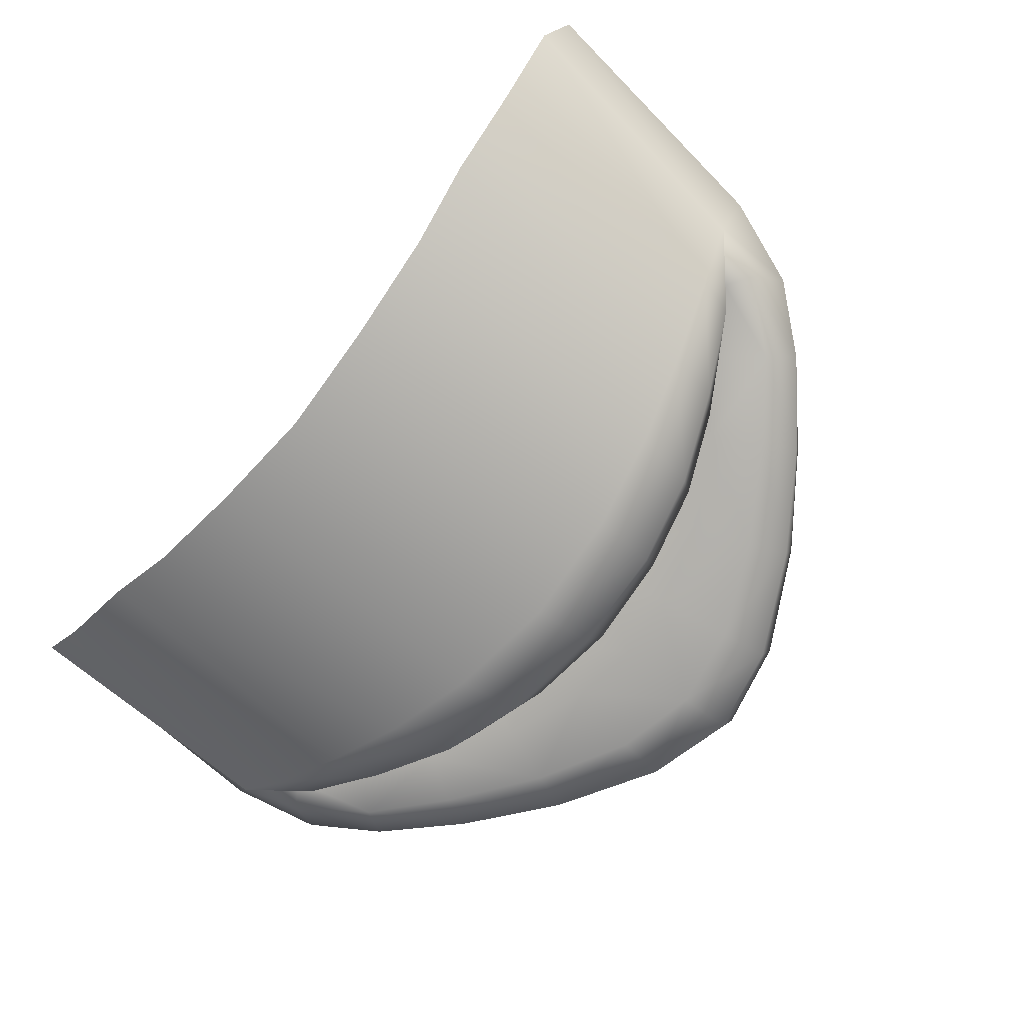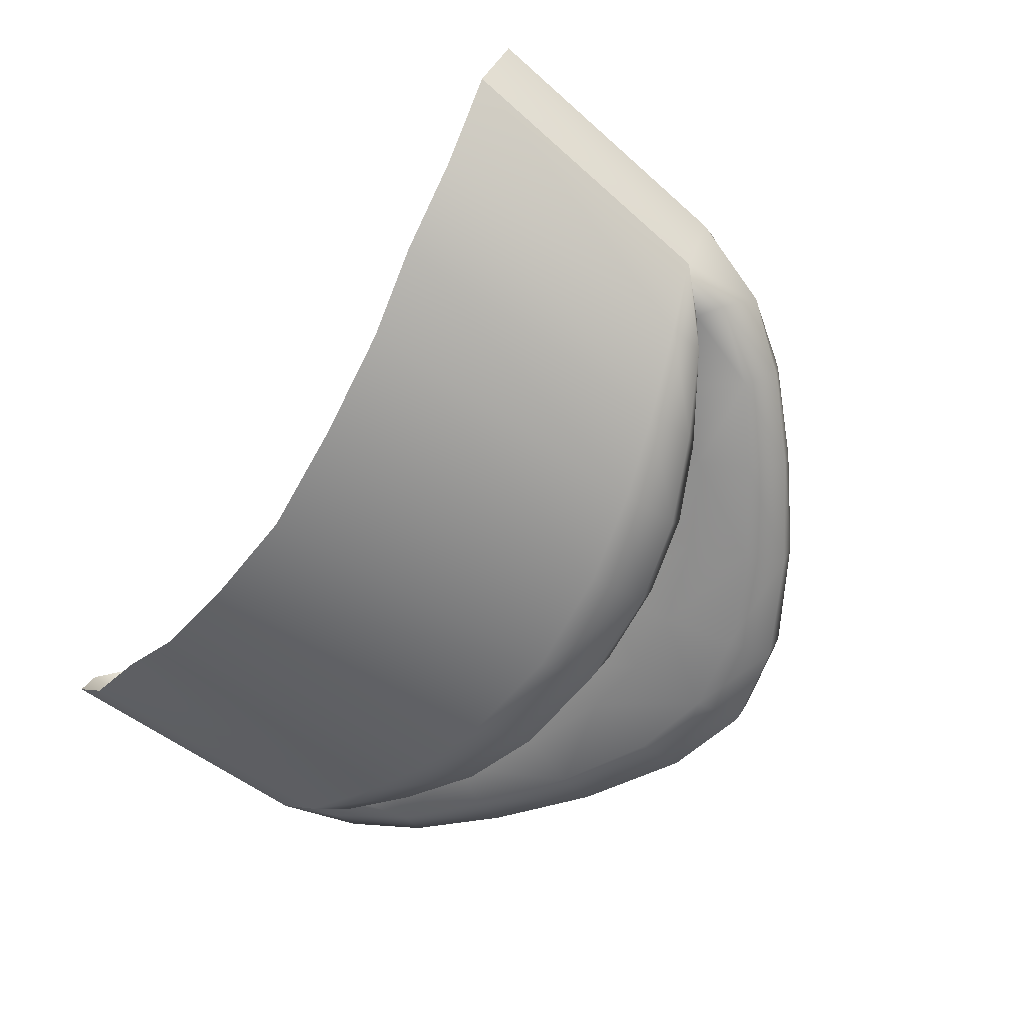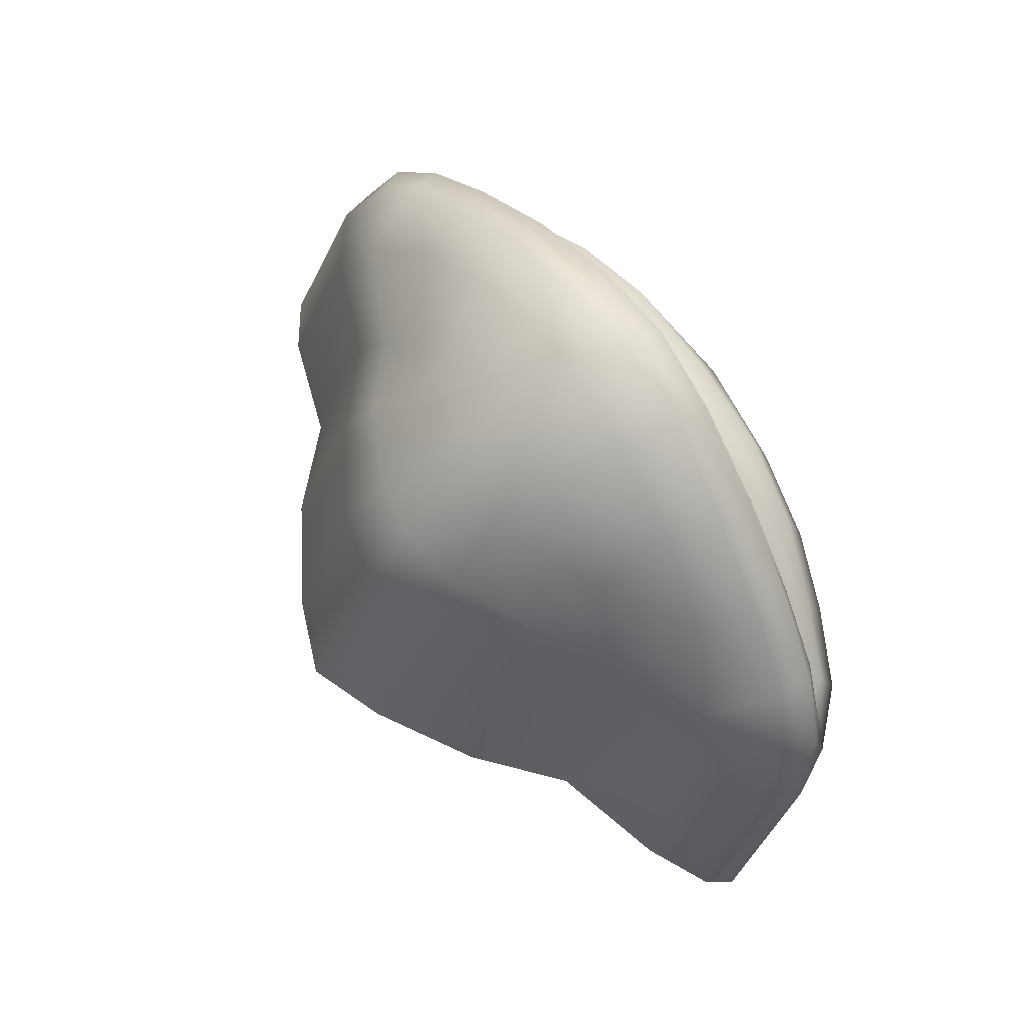
<metadata>
{"format":"obj","ext":"obj","renderer":"f3d","projection":"perspective","resolution":1024,"background":"white","views":[{"elev":-72.9,"azim":-129.3,"up":"+Y"},{"elev":-59.0,"azim":-122.6,"up":"+Y"},{"elev":73.4,"azim":-124.3,"up":"+Z"}]}
</metadata>
<code>
g pm0255_00_OpenMouthSkin
v 9.675e-19 0.1763 0.1024
v -1.052e-19 0.1763 0.1035
v -0.005966 0.1763 0.1027
v -0.005822 0.1762 0.1016
v 1.701e-19 0.177 0.1008
v -0.01106 0.1762 0.0999
v -0.01134 0.1764 0.1009
v -0.01516 0.176 0.09742
v -0.01593 0.1763 0.09898
v -0.01947 0.1775 0.09695
v -0.01911 0.1769 0.09529
v -0.02097 0.177 0.09544
v -0.01863 0.1759 0.09232
v -0.005565 0.1769 0.1002
v -0.0108 0.1768 0.09868
v -0.00479 0.1769 0.09508
v 1.175e-19 0.177 0.09524
v 7.668e-20 0.1767 0.09036
v -0.01342 0.1766 0.09705
v -0.009864 0.1767 0.09472
v -0.01454 0.1762 0.09414
v -0.004029 0.1766 0.0904
v 4.983e-19 0.1756 0.08775
v -0.01603 0.1753 0.09331
v -0.009278 0.1764 0.0907
v -0.01387 0.1761 0.09124
v -0.01504 0.1751 0.08969
v -0.008969 0.1753 0.08833
v -0.003789 0.1755 0.08785
v -0.003702 0.1785 0.08736
v 4.243e-20 0.1786 0.08726
v -0.01544 0.1776 0.08899
v -0.008824 0.1783 0.08772
v -0.003667 0.1824 0.08898
v 2.267e-20 0.1825 0.08887
v 6.806e-21 0.1839 0.09121
v -0.01539 0.1808 0.09034
v -0.008763 0.1822 0.0892
v -0.003632 0.1838 0.09115
v -0.003719 0.1772 0.1044
v -1.027e-32 0.1771 0.1047
v -0.009161 0.1776 0.1033
v -0.008712 0.1834 0.09142
v -0.01532 0.1823 0.09227
v -0.01463 0.178 0.1011
v -0.01856 0.178 0.09831
v -0.01868 0.1785 0.09315
v -0.01774 0.1804 0.09488
v -1.127e-32 0.1768 0.1226
v -9.977e-33 0.1738 0.1213
v -0.006318 0.1741 0.1199
v -0.006282 0.1771 0.1211
v -0.01342 0.1776 0.1171
v -0.01346 0.1747 0.1161
v -0.01988 0.1757 0.1116
v -0.005768 0.1808 0.1206
v -1.283e-32 0.1808 0.1219
v -0.004457 0.1862 0.1189
v -1.486e-32 0.1862 0.1198
v -0.01963 0.1786 0.1125
v -0.02521 0.1768 0.1071
v -0.02479 0.1797 0.1078
v -0.01763 0.1823 0.1126
v -0.0228 0.1845 0.1065
v -0.01199 0.1814 0.1174
v -0.01153 0.187 0.1132
v -0.01483 0.1883 0.1083
v -0.008698 0.1864 0.1162
v -0.008419 0.1889 0.1144
v -0.01027 0.1923 0.1104
v -0.004206 0.1908 0.1157
v -0.004433 0.1952 0.1117
v -1.673e-32 0.1914 0.1161
v -1.83e-32 0.196 0.1122
v -0.01988 0.1757 0.1116
v -0.02388 0.1755 0.105
v -0.02521 0.1768 0.1071
v -0.01871 0.1746 0.109
v -0.01689 0.1751 0.1058
v -0.02165 0.1763 0.1024
v -0.01346 0.1747 0.1161
v -0.0193 0.1765 0.09988
v -0.01237 0.1738 0.1132
v -0.01495 0.176 0.1026
v -0.01856 0.178 0.09831
v -0.01463 0.178 0.1011
v -0.009161 0.1776 0.1033
v -0.009591 0.1752 0.105
v -0.003858 0.1746 0.1062
v -0.003719 0.1772 0.1044
v -1.027e-32 0.1771 0.1047
v -9.346e-33 0.1745 0.1064
v -9.298e-33 0.1735 0.1117
v -0.01106 0.1743 0.1091
v -0.004801 0.1737 0.1112
v -9.44e-33 0.173 0.1174
v -0.005863 0.1732 0.1163
v -0.006318 0.1741 0.1199
v -9.977e-33 0.1738 0.1213
v -0.01483 0.1883 0.1083
v -0.0228 0.1845 0.1065
v -0.02497 0.1865 0.102
v -0.01713 0.1896 0.1042
v -0.01027 0.1923 0.1104
v -0.01867 0.1939 0.088
v -0.02709 0.1912 0.08541
v -0.01293 0.1994 0.08985
v -0.01154 0.1945 0.1059
v -0.004433 0.1952 0.1117
v -0.005715 0.2039 0.0908
v -0.005031 0.1985 0.1073
v -1.83e-32 0.196 0.1122
v -2.328e-32 0.2061 0.09125
v -1.955e-32 0.1997 0.1078
v -0.02025 0.1773 0.09997
v -0.0259 0.1769 0.09939
v -0.02148 0.1769 0.09864
v -0.02261 0.1758 0.1017
v -0.02477 0.1743 0.1002
v -0.02903 0.1767 0.09651
v -0.01798 0.1747 0.1045
v -0.02548 0.1732 0.0974
v -0.03116 0.1817 0.07778
v -0.02647 0.1762 0.07809
v -0.01951 0.1721 0.1028
v -0.02009 0.1708 0.09912
v -0.02067 0.1733 0.07852
v -0.01371 0.1702 0.1052
v -0.01457 0.1688 0.1007
v -0.007553 0.169 0.1067
v -0.01519 0.1702 0.07934
v -0.008015 0.1676 0.1021
v -0.007886 0.1682 0.07997
v -3.604e-19 0.167 0.1028
v -1.683e-19 0.1672 0.08039
v 2.168e-19 0.1688 0.1073
v -7.156e-20 0.1729 0.1091
v -0.01261 0.1737 0.1069
v -0.006658 0.1731 0.1084
v 5.632e-19 0.1751 0.107
v -0.01681 0.1761 0.1023
v -0.0119 0.1756 0.1046
v -0.01593 0.1763 0.09898
v -0.01947 0.1775 0.09695
v -0.01134 0.1764 0.1009
v -0.005966 0.1763 0.1027
v -1.052e-19 0.1763 0.1035
v -0.006158 0.1752 0.1064
v -0.02148 0.1769 0.09864
v -0.01856 0.178 0.09831
v -0.02097 0.177 0.09544
v -0.0193 0.1765 0.09988
v -0.02165 0.1763 0.1024
v -0.0259 0.1769 0.09939
v -0.02388 0.1755 0.105
v -0.02767 0.1767 0.1005
v -0.02521 0.1768 0.1071
v -0.02884 0.1783 0.1028
v -0.02903 0.1767 0.09651
v -0.03092 0.1802 0.09694
v -0.03274 0.1861 0.07897
v -0.03116 0.1817 0.07778
v -0.01947 0.1775 0.09695
v -0.02025 0.1773 0.09997
v -0.02148 0.1769 0.09864
v -0.02097 0.177 0.09544
v -0.03092 0.1802 0.09694
v -0.03274 0.1861 0.07897
v -0.03162 0.1884 0.08193
v -0.02972 0.1831 0.09871
v -0.02709 0.1912 0.08541
v -0.02497 0.1865 0.102
v -0.0228 0.1845 0.1065
v -0.02751 0.1809 0.1043
v -0.02884 0.1783 0.1028
v -0.02479 0.1797 0.1078
v -0.02521 0.1768 0.1071
v 9.675e-19 0.1763 0.1024
v 0.005966 0.1763 0.1027
v -1.052e-19 0.1763 0.1035
v 0.005822 0.1762 0.1016
v 1.701e-19 0.177 0.1008
v 0.01106 0.1762 0.0999
v 0.01134 0.1764 0.1009
v 0.01516 0.176 0.09742
v 0.01593 0.1763 0.09898
v 0.01947 0.1775 0.09695
v 0.01911 0.1769 0.09529
v 0.02097 0.177 0.09544
v 0.01863 0.1759 0.09232
v 0.005565 0.1769 0.1002
v 0.0108 0.1768 0.09868
v 0.00479 0.1769 0.09508
v 1.175e-19 0.177 0.09524
v 7.668e-20 0.1767 0.09036
v 0.01342 0.1766 0.09705
v 0.009864 0.1767 0.09472
v 0.01454 0.1762 0.09414
v 0.004029 0.1766 0.0904
v 4.983e-19 0.1756 0.08775
v 0.01603 0.1753 0.09331
v 0.009278 0.1764 0.0907
v 0.01387 0.1761 0.09124
v 0.01504 0.1751 0.08969
v 0.008969 0.1753 0.08833
v 0.003789 0.1755 0.08785
v 0.003702 0.1785 0.08736
v 4.243e-20 0.1786 0.08726
v 0.01544 0.1776 0.08899
v 0.008824 0.1783 0.08772
v 0.003667 0.1824 0.08898
v 2.267e-20 0.1825 0.08887
v 6.806e-21 0.1839 0.09121
v 0.01539 0.1808 0.09034
v 0.008763 0.1822 0.0892
v 0.003632 0.1838 0.09115
v 0.003719 0.1772 0.1044
v -1.027e-32 0.1771 0.1047
v 0.009161 0.1776 0.1033
v 0.008712 0.1834 0.09142
v 0.01532 0.1823 0.09227
v 0.01463 0.178 0.1011
v 0.01856 0.178 0.09831
v 0.01868 0.1785 0.09315
v 0.01774 0.1804 0.09488
v -1.127e-32 0.1768 0.1226
v 0.006318 0.1741 0.1199
v -9.977e-33 0.1738 0.1213
v 0.006282 0.1771 0.1211
v 0.01342 0.1776 0.1171
v 0.01346 0.1747 0.1161
v 0.01988 0.1757 0.1116
v 0.005768 0.1808 0.1206
v -1.283e-32 0.1808 0.1219
v 0.004457 0.1862 0.1189
v -1.486e-32 0.1862 0.1198
v 0.01963 0.1786 0.1125
v 0.02521 0.1768 0.1071
v 0.02479 0.1797 0.1078
v 0.01763 0.1823 0.1126
v 0.0228 0.1845 0.1065
v 0.01199 0.1814 0.1174
v 0.01153 0.187 0.1132
v 0.01483 0.1883 0.1083
v 0.008698 0.1864 0.1162
v 0.008419 0.1889 0.1144
v 0.01027 0.1923 0.1104
v 0.004206 0.1908 0.1157
v -1.673e-32 0.1914 0.1161
v 0.004433 0.1952 0.1117
v -1.83e-32 0.196 0.1122
v 0.01988 0.1757 0.1116
v 0.02521 0.1768 0.1071
v 0.02388 0.1755 0.105
v 0.01871 0.1746 0.109
v 0.01689 0.1751 0.1058
v 0.02165 0.1763 0.1024
v 0.01346 0.1747 0.1161
v 0.0193 0.1765 0.09988
v 0.01237 0.1738 0.1132
v 0.01495 0.176 0.1026
v 0.01856 0.178 0.09831
v 0.01463 0.178 0.1011
v 0.009161 0.1776 0.1033
v 0.009591 0.1752 0.105
v 0.003858 0.1746 0.1062
v 0.003719 0.1772 0.1044
v -1.027e-32 0.1771 0.1047
v -9.346e-33 0.1745 0.1064
v -9.298e-33 0.1735 0.1117
v 0.01106 0.1743 0.1091
v 0.004801 0.1737 0.1112
v -9.44e-33 0.173 0.1174
v 0.005863 0.1732 0.1163
v 0.006318 0.1741 0.1199
v -9.977e-33 0.1738 0.1213
v 0.01483 0.1883 0.1083
v 0.02497 0.1865 0.102
v 0.0228 0.1845 0.1065
v 0.01713 0.1896 0.1042
v 0.01027 0.1923 0.1104
v 0.01867 0.1939 0.088
v 0.02709 0.1912 0.08541
v 0.01293 0.1994 0.08985
v 0.01154 0.1945 0.1059
v 0.004433 0.1952 0.1117
v 0.005715 0.2039 0.0908
v 0.005031 0.1985 0.1073
v -1.83e-32 0.196 0.1122
v -2.328e-32 0.2061 0.09125
v -1.955e-32 0.1997 0.1078
v 0.02025 0.1773 0.09997
v 0.02148 0.1769 0.09864
v 0.0259 0.1769 0.09939
v 0.02261 0.1758 0.1017
v 0.02477 0.1743 0.1002
v 0.02903 0.1767 0.09651
v 0.01798 0.1747 0.1045
v 0.02548 0.1732 0.0974
v 0.03116 0.1817 0.07778
v 0.02647 0.1762 0.07809
v 0.01951 0.1721 0.1028
v 0.02009 0.1708 0.09912
v 0.02067 0.1733 0.07852
v 0.01371 0.1702 0.1052
v 0.01457 0.1688 0.1007
v 0.007553 0.169 0.1067
v 0.01519 0.1702 0.07934
v 0.008015 0.1676 0.1021
v 0.007886 0.1682 0.07997
v -3.604e-19 0.167 0.1028
v -1.683e-19 0.1672 0.08039
v 2.168e-19 0.1688 0.1073
v -7.156e-20 0.1729 0.1091
v 0.01261 0.1737 0.1069
v 0.006658 0.1731 0.1084
v 5.632e-19 0.1751 0.107
v 0.01681 0.1761 0.1023
v 0.0119 0.1756 0.1046
v 0.01593 0.1763 0.09898
v 0.01947 0.1775 0.09695
v 0.01134 0.1764 0.1009
v 0.005966 0.1763 0.1027
v -1.052e-19 0.1763 0.1035
v 0.006158 0.1752 0.1064
v 0.02148 0.1769 0.09864
v 0.02097 0.177 0.09544
v 0.01856 0.178 0.09831
v 0.0193 0.1765 0.09988
v 0.02165 0.1763 0.1024
v 0.0259 0.1769 0.09939
v 0.02388 0.1755 0.105
v 0.02767 0.1767 0.1005
v 0.02521 0.1768 0.1071
v 0.02884 0.1783 0.1028
v 0.02903 0.1767 0.09651
v 0.03092 0.1802 0.09694
v 0.03274 0.1861 0.07897
v 0.03116 0.1817 0.07778
v 0.01947 0.1775 0.09695
v 0.02097 0.177 0.09544
v 0.02148 0.1769 0.09864
v 0.02025 0.1773 0.09997
v 0.03092 0.1802 0.09694
v 0.03162 0.1884 0.08193
v 0.03274 0.1861 0.07897
v 0.02972 0.1831 0.09871
v 0.02709 0.1912 0.08541
v 0.02497 0.1865 0.102
v 0.0228 0.1845 0.1065
v 0.02751 0.1809 0.1043
v 0.02884 0.1783 0.1028
v 0.02479 0.1797 0.1078
v 0.02521 0.1768 0.1071
g pm0255_00_OpenMouthSkin_0
f 3 2 1
f 4 3 1
f 4 1 5
f 3 4 6
f 7 3 6
f 7 6 8
f 9 7 8
f 9 8 10
f 8 11 10
f 10 11 12
f 11 8 13
f 13 12 11
f 14 4 5
f 6 4 15
f 4 14 15
f 14 5 16
f 5 17 16
f 16 17 18
f 8 6 19
f 6 15 19
f 15 14 20
f 14 16 20
f 19 15 21
f 19 21 8
f 15 20 21
f 22 16 18
f 22 18 23
f 21 24 8
f 8 24 13
f 20 16 25
f 16 22 25
f 21 20 26
f 21 26 24
f 20 25 26
f 26 27 24
f 26 25 27
f 25 22 28
f 25 28 27
f 29 22 23
f 22 29 28
f 29 23 30
f 28 29 30
f 23 31 30
f 24 27 32
f 13 24 32
f 27 28 33
f 32 27 33
f 33 28 30
f 30 31 34
f 31 35 34
f 34 35 36
f 32 37 13
f 32 33 37
f 33 30 38
f 30 34 38
f 33 38 37
f 39 34 36
f 38 34 39
f 40 39 36
f 41 40 36
f 39 40 42
f 43 38 39
f 43 39 42
f 37 38 43
f 43 42 44
f 44 37 43
f 42 45 44
f 45 46 44
f 37 47 13
f 37 44 47
f 47 12 13
f 46 48 44
f 48 46 12
f 44 48 47
f 47 48 12
f 51 50 49
f 52 51 49
f 51 52 53
f 54 51 53
f 54 53 55
f 52 49 56
f 53 52 56
f 49 57 56
f 56 57 58
f 57 59 58
f 53 60 55
f 55 60 61
f 60 62 61
f 60 63 62
f 63 60 53
f 63 64 62
f 65 53 56
f 65 63 53
f 56 58 65
f 64 63 66
f 63 65 66
f 67 64 66
f 65 68 66
f 58 68 65
f 66 69 67
f 66 68 69
f 69 68 58
f 69 70 67
f 71 69 58
f 69 71 70
f 58 59 71
f 71 72 70
f 59 73 71
f 71 73 72
f 73 74 72
f 77 76 75
f 76 78 75
f 79 78 76
f 80 79 76
f 75 78 81
f 80 82 79
f 78 83 81
f 78 79 83
f 82 84 79
f 84 82 85
f 86 84 85
f 84 86 87
f 84 88 79
f 88 84 87
f 88 87 89
f 87 90 89
f 89 90 91
f 92 89 91
f 89 92 93
f 88 94 79
f 88 89 94
f 79 94 83
f 95 89 93
f 89 95 94
f 94 95 83
f 95 93 96
f 95 97 83
f 97 95 96
f 83 97 81
f 97 98 81
f 97 96 98
f 96 99 98
f 102 101 100
f 103 102 100
f 100 104 103
f 103 105 102
f 105 106 102
f 107 105 103
f 104 108 103
f 108 107 103
f 104 109 108
f 110 107 108
f 109 111 108
f 111 110 108
f 109 112 111
f 113 110 111
f 112 114 111
f 114 113 111
f 117 116 115
f 116 118 115
f 119 118 116
f 120 119 116
f 118 121 115
f 121 118 119
f 122 119 120
f 120 123 122
f 123 124 122
f 119 122 125
f 125 121 119
f 122 124 126
f 122 126 125
f 124 127 126
f 128 125 126
f 125 128 121
f 126 127 129
f 129 128 126
f 130 128 129
f 127 131 129
f 129 131 132
f 132 130 129
f 131 133 132
f 132 133 134
f 132 134 130
f 133 135 134
f 134 136 130
f 136 137 130
f 128 138 121
f 128 130 138
f 137 139 130
f 130 139 138
f 139 137 140
f 121 138 141
f 121 141 115
f 138 139 142
f 138 142 141
f 115 141 143
f 144 115 143
f 143 141 145
f 141 142 145
f 145 142 146
f 140 147 146
f 148 139 140
f 139 148 142
f 142 148 146
f 148 140 146
f 151 150 149
f 150 152 149
f 149 152 153
f 154 149 153
f 153 155 154
f 155 156 154
f 155 157 156
f 157 158 156
f 154 156 159
f 156 158 159
f 158 160 159
f 160 161 159
f 161 162 159
f 165 164 163
f 166 165 163
f 169 168 167
f 170 169 167
f 171 169 170
f 172 171 170
f 173 172 170
f 170 167 174
f 174 173 170
f 167 175 174
f 176 173 174
f 175 177 174
f 177 176 174
f 180 179 178
f 179 181 178
f 178 181 182
f 181 179 183
f 179 184 183
f 183 184 185
f 184 186 185
f 185 186 187
f 188 185 187
f 188 187 189
f 185 188 190
f 189 190 188
f 181 191 182
f 181 183 192
f 191 181 192
f 182 191 193
f 194 182 193
f 194 193 195
f 183 185 196
f 192 183 196
f 191 192 197
f 193 191 197
f 192 196 198
f 198 196 185
f 197 192 198
f 193 199 195
f 195 199 200
f 201 198 185
f 201 185 190
f 193 197 202
f 199 193 202
f 197 198 203
f 203 198 201
f 202 197 203
f 204 203 201
f 202 203 204
f 199 202 205
f 205 202 204
f 199 206 200
f 206 199 205
f 200 206 207
f 206 205 207
f 208 200 207
f 204 201 209
f 201 190 209
f 205 204 210
f 204 209 210
f 205 210 207
f 208 207 211
f 212 208 211
f 212 211 213
f 214 209 190
f 210 209 214
f 207 210 215
f 211 207 215
f 215 210 214
f 211 216 213
f 211 215 216
f 216 217 213
f 217 218 213
f 217 216 219
f 215 220 216
f 216 220 219
f 215 214 220
f 219 220 221
f 214 221 220
f 222 219 221
f 223 222 221
f 224 214 190
f 221 214 224
f 189 224 190
f 225 223 221
f 225 221 224
f 225 224 189
f 223 225 189
f 228 227 226
f 227 229 226
f 229 227 230
f 227 231 230
f 230 231 232
f 226 229 233
f 229 230 233
f 234 226 233
f 234 233 235
f 236 234 235
f 237 230 232
f 237 232 238
f 239 237 238
f 240 237 239
f 237 240 230
f 241 240 239
f 230 242 233
f 240 242 230
f 235 233 242
f 240 241 243
f 242 240 243
f 241 244 243
f 245 242 243
f 245 235 242
f 246 243 244
f 245 243 246
f 245 246 235
f 247 246 244
f 236 235 248
f 246 248 235
f 248 246 247
f 249 236 248
f 250 248 247
f 249 248 250
f 251 249 250
f 254 253 252
f 255 254 252
f 255 256 254
f 256 257 254
f 255 252 258
f 259 257 256
f 260 255 258
f 256 255 260
f 261 259 256
f 259 261 262
f 261 263 262
f 263 261 264
f 265 261 256
f 261 265 264
f 264 265 266
f 267 264 266
f 267 266 268
f 266 269 268
f 269 266 270
f 271 265 256
f 266 265 271
f 271 256 260
f 266 272 270
f 272 266 271
f 272 271 260
f 270 272 273
f 274 272 260
f 272 274 273
f 274 260 258
f 275 274 258
f 273 274 275
f 276 273 275
f 279 278 277
f 278 280 277
f 281 277 280
f 282 280 278
f 283 282 278
f 282 284 280
f 285 281 280
f 284 285 280
f 286 281 285
f 284 287 285
f 288 286 285
f 287 288 285
f 289 286 288
f 287 290 288
f 291 289 288
f 290 291 288
f 294 293 292
f 295 294 292
f 295 296 294
f 296 297 294
f 298 295 292
f 295 298 296
f 296 299 297
f 300 297 299
f 301 300 299
f 299 296 302
f 298 302 296
f 301 299 303
f 303 299 302
f 304 301 303
f 302 305 303
f 305 302 298
f 304 303 306
f 305 306 303
f 305 307 306
f 308 304 306
f 308 306 309
f 307 309 306
f 310 308 309
f 310 309 311
f 311 309 307
f 312 310 311
f 313 311 307
f 314 313 307
f 315 305 298
f 307 305 315
f 316 314 307
f 316 307 315
f 314 316 317
f 315 298 318
f 318 298 292
f 316 315 319
f 319 315 318
f 318 292 320
f 292 321 320
f 318 320 322
f 319 318 322
f 319 322 323
f 324 317 323
f 316 325 317
f 325 316 319
f 325 319 323
f 317 325 323
f 328 327 326
f 329 328 326
f 329 326 330
f 326 331 330
f 332 330 331
f 333 332 331
f 334 332 333
f 335 334 333
f 333 331 336
f 335 333 336
f 337 335 336
f 338 337 336
f 339 338 336
f 342 341 340
f 343 342 340
f 346 345 344
f 345 347 344
f 345 348 347
f 348 349 347
f 349 350 347
f 344 347 351
f 350 351 347
f 352 344 351
f 350 353 351
f 354 352 351
f 353 354 351

</code>
